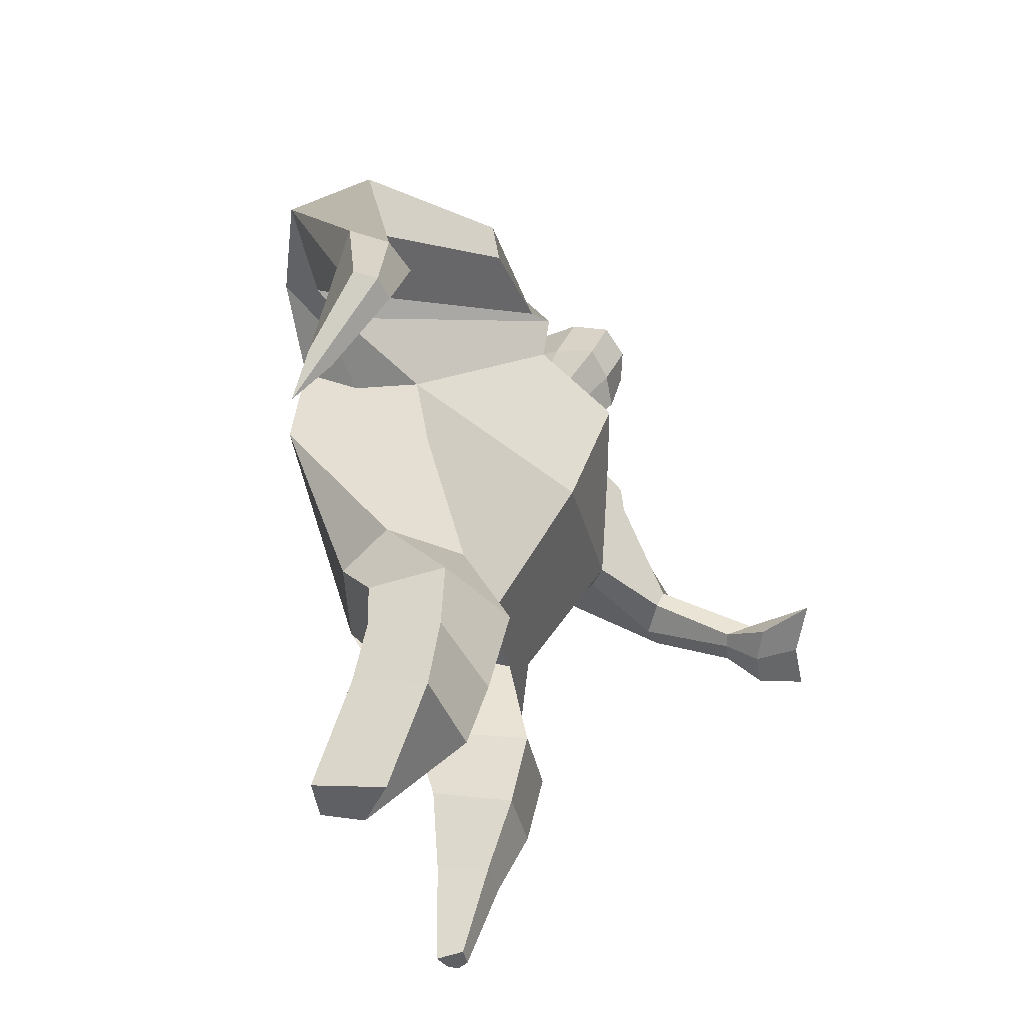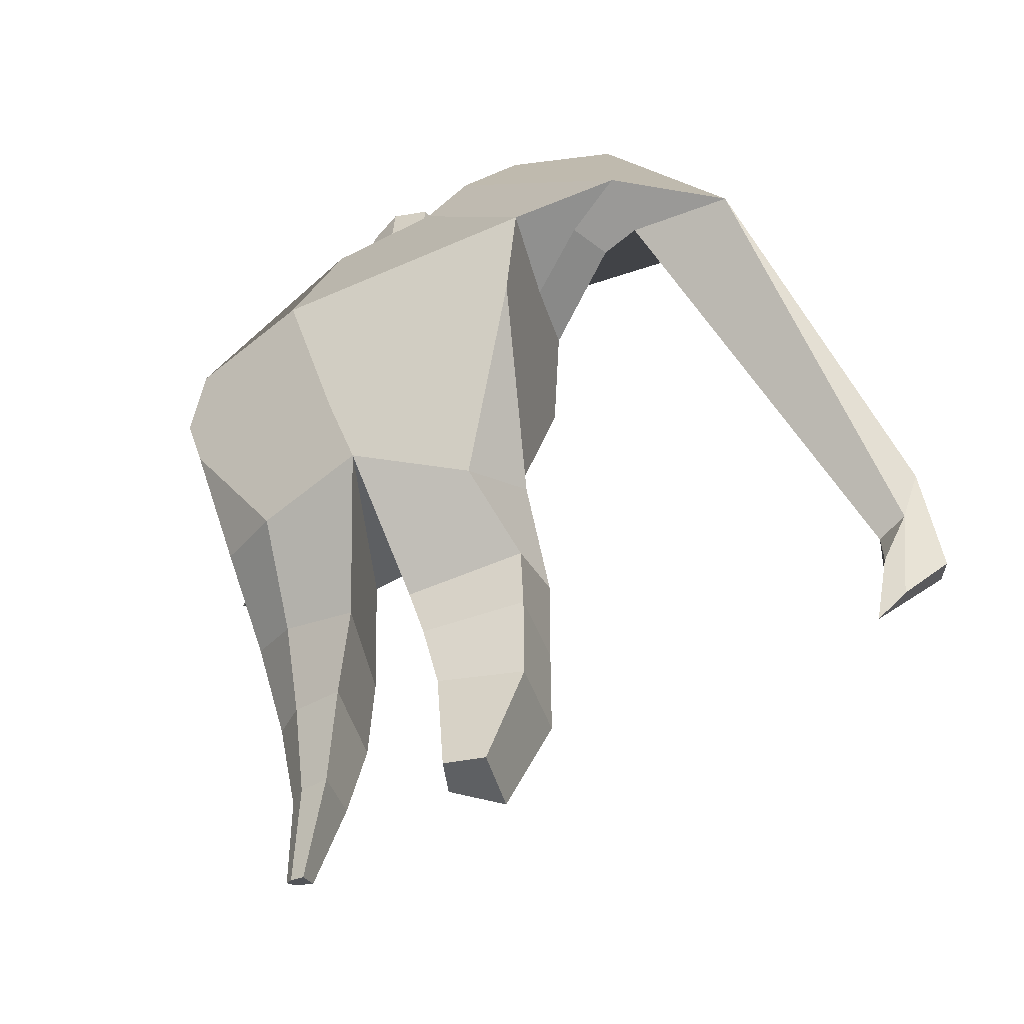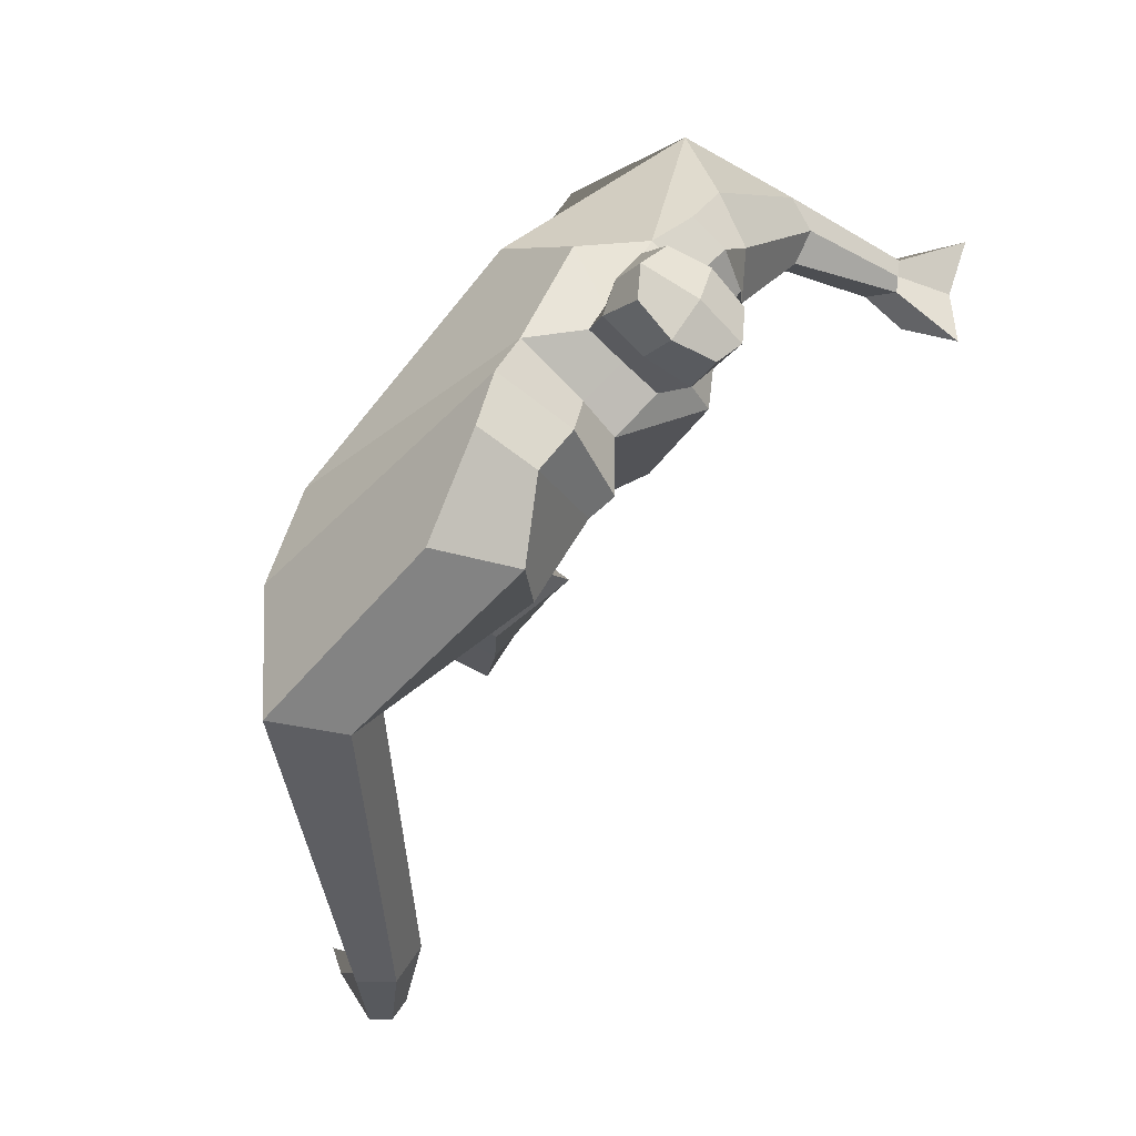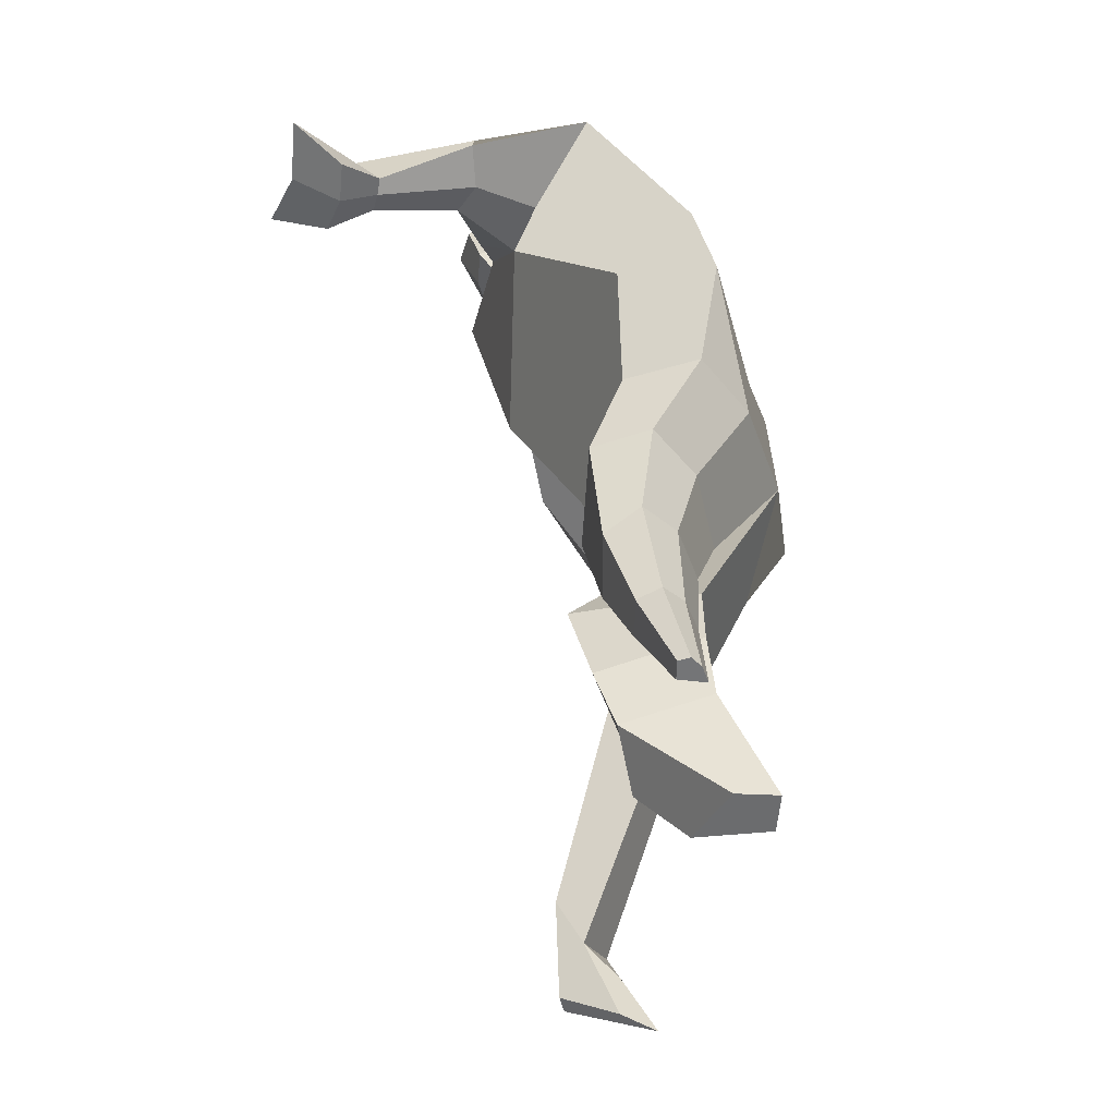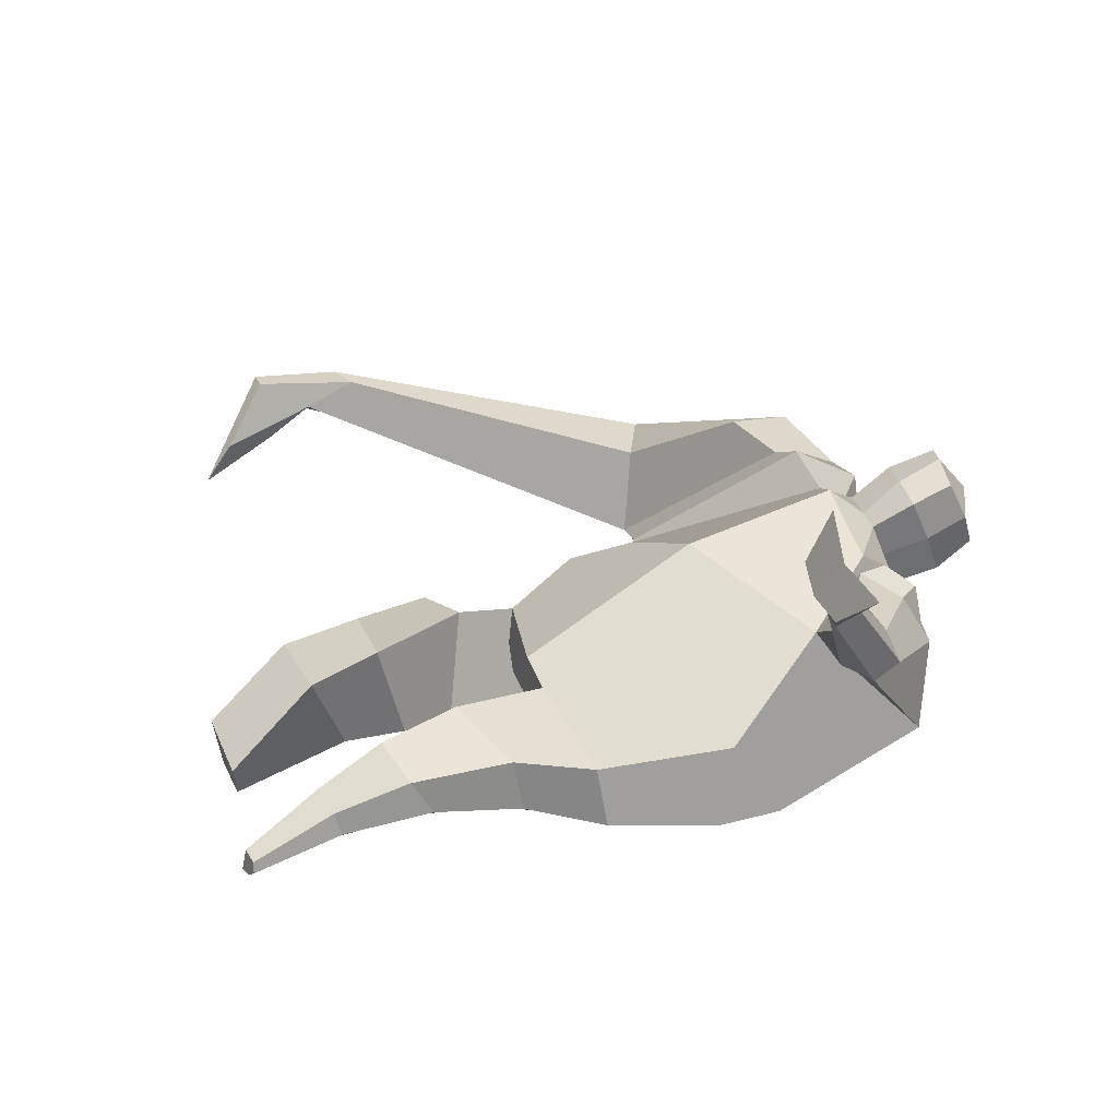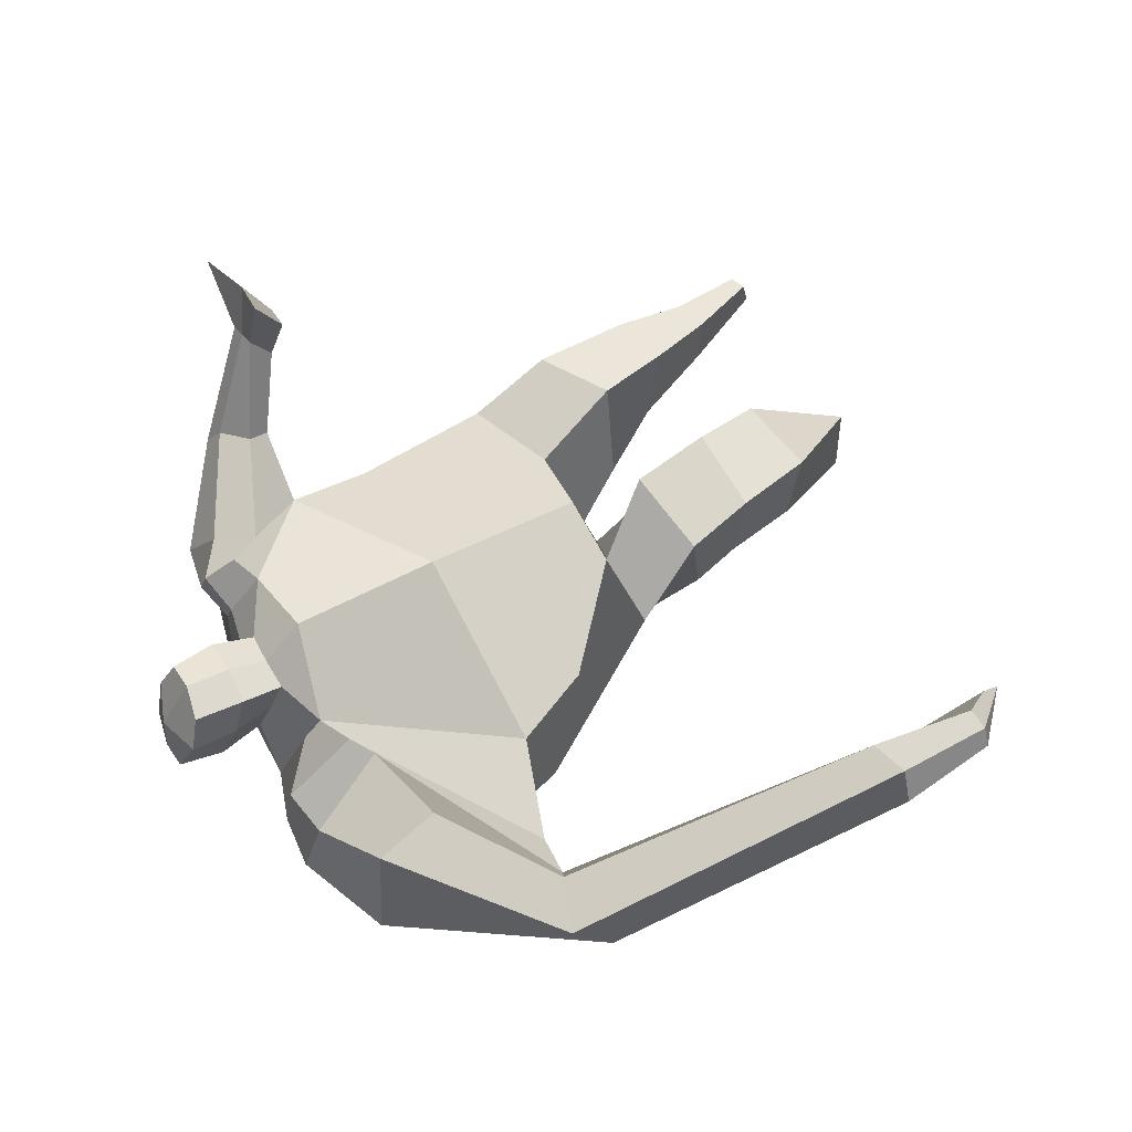
<metadata>
{"format":"obj","ext":"obj","renderer":"f3d","projection":"perspective","resolution":1024,"background":"white","views":[{"elev":-48.1,"azim":-66.7,"up":"+Y"},{"elev":-30.8,"azim":-153.4,"up":"+Y"},{"elev":73.7,"azim":-59.8,"up":"+Y"},{"elev":-56.8,"azim":98.4,"up":"+Y"},{"elev":32.4,"azim":61.0,"up":"+Z"},{"elev":65.9,"azim":-133.8,"up":"+Z"}]}
</metadata>
<code>
o monstruo_grande
v 0.5885 1.917 0.4134
v 0.5246 1.101 0.08742
v -0.5663 1.878 0.1538
v -0.2893 1.215 0.2256
v 0.8982 2.146 0.1311
v 0.6439 1.516 -0.229
v -0.6174 2.098 -0.2851
v -0.6069 1.78 -0.3332
v -0.1219 2.412 0.4692
v 0.4024 2.232 0.5193
v -0.2695 2.401 0.5547
v -0.9435 2.196 -0.2091
v -0.05225 2.579 0.1212
v 0.4755 2.35 0.2504
v -0.835 2.046 -0.03143
v -0.2011 2.678 0.1307
v -0.6414 2.364 0.5085
v -1.275 2.136 -0.01575
v -1.039 2.148 0.2321
v -0.7357 2.709 0.2341
v -0.3823 2.744 0.1797
v -0.3533 2.366 0.5183
v -0.96 2.077 -0.06437
v -1.759 0.8692 0.5297
v -1.645 0.8404 0.5966
v -1.596 0.6778 0.3897
v -1.666 0.6954 0.3488
v 0.5173 2.138 0.5408
v 0.7298 2.295 0.3351
v 0.5081 2.248 0.5354
v 0.5992 2.357 0.3171
v 0.7898 1.847 0.5617
v 0.9969 1.862 0.4817
v 0.8001 1.914 0.5871
v 0.9521 1.997 0.4846
v 0.9011 1.694 0.8029
v 1.011 1.679 0.7627
v 0.9435 1.745 0.8858
v 1.048 1.731 0.8412
v 0.8867 1.636 0.9478
v 1.106 1.608 0.8574
v 0.9074 1.715 1.127
v 1.237 1.668 0.9867
v 0.04612 2.434 0.5104
v 0.2501 2.383 0.5106
v 0.08148 2.535 0.2652
v 0.2805 2.476 0.267
v 0.1026 2.743 0.6517
v 0.3076 2.669 0.6299
v 0.1136 2.849 0.3951
v 0.3195 2.775 0.3732
v -0.4991 1.22 0.02982
v -0.3953 1.201 -0.1882
v -0.03846 1.279 -0.3327
v -0.6039 1.924 -0.07487
v 0.5409 1.135 -0.1518
v 0.3235 1.156 -0.2718
v 0.06876 1.518 -0.319
v -0.02923 1.135 0.1981
v 0.7009 1.978 0.3281
v -0.09059 2.47 0.3471
v -0.2311 2.651 0.3988
v -0.7595 2.108 -0.1215
v 0.4236 2.353 0.409
v -0.6279 2.593 0.4756
v -1.206 2.266 0.2482
v -0.3839 2.66 0.3753
v -1.719 0.8521 0.5909
v -1.597 0.5778 0.2646
v 0.6391 2.236 0.4802
v 0.5596 2.349 0.4481
v 0.8767 1.813 0.4891
v 0.8943 1.973 0.5842
v 0.954 1.686 0.7808
v 0.9961 1.737 0.8634
v 0.9871 1.606 0.886
v 1.055 1.663 1.026
v 0.06243 2.485 0.3868
v 0.2628 2.431 0.3875
v 0.07657 2.798 0.5232
v 0.3446 2.72 0.5019
v -1.503 1.163 0.5879
v -1.554 0.996 0.4994
v -1.701 1.183 0.4721
v -1.661 1.023 0.4365
v -1.598 0.8482 0.3831
v -1.635 1.151 0.5755
v 0.03372 1.75 0.5131
v 0.3271 2.083 -0.1782
v 0.2979 2.478 0.08928
v 0.1344 2.267 0.6365
v 0.1752 2.506 0.2644
v 0.1541 2.41 0.5096
v 0.2185 2.828 0.3454
v 0.2035 2.69 0.6792
v 0.2143 2.81 0.5339
v 0.3145 2.637 0.2963
v 0.2967 2.519 0.589
v 0.0605 2.58 0.6034
v 0.07734 2.701 0.309
v 0.05116 2.642 0.456
v 0.3202 2.577 0.4424
v 0.196 2.677 0.282
v 0.1779 2.541 0.6161
v 0.6349 1.573 0.07905
v -0.5306 1.586 0.1888
v 0.7385 1.705 -0.1713
v 0.1656 1.091 0.2034
v -0.2906 0.1124 -0.09843
v -0.4207 0.09868 0.03873
v -0.4731 0.1483 -0.2021
v -0.3408 0.1422 -0.2333
v 0.3063 -0.05431 -0.005804
v 0.2328 -0.06703 -0.08108
v 0.3157 -0.05887 -0.04402
v 0.2841 -0.06416 -0.06993
v 0.2473 -0.05496 0.004533
v 0.07193 0.8196 -0.1207
v 0.141 0.5679 -0.06928
v 0.1753 0.2651 -0.06132
v 0.2003 0.2302 0.1155
v 0.1821 0.4723 0.2046
v 0.1907 0.7454 0.2599
v 0.3235 0.23 0.09643
v 0.3907 0.4773 0.1742
v 0.4791 0.8067 0.1965
v 0.3278 0.8293 -0.09929
v 0.3189 0.556 -0.03276
v 0.2811 0.2574 -0.03693
v 0.3452 0.2457 0.01829
v 0.4282 0.5389 0.0561
v 0.4993 0.8351 0.007505
v -0.1841 0.9513 0.356
v -0.1944 0.6385 0.2833
v -0.2151 0.3967 0.2163
v -0.4994 0.4156 0.2077
v -0.4821 0.6954 0.238
v -0.4773 0.9581 0.2471
v -0.5288 0.4978 -0.05001
v -0.5091 0.7679 -0.01563
v -0.5039 0.9458 -0.0244
v -0.1151 0.8679 -0.06364
v -0.1696 0.7185 -0.06331
v -0.2338 0.517 -0.07771
f 89 7 13 90
f 8 7 89 58 54 53
f 6 56 57
f 3 106 4 59 88
f 6 107 5 60 1 105 2 56
f 61 13 16 62
f 5 14 31 29
f 88 1 10 91
f 67 21 20 65
f 13 7 12 16
f 3 9 11 15
f 55 3 15 63
f 66 19 17 65
f 23 22 17 19
f 83 82 25 26
f 15 11 22 23
f 62 16 21 67
f 69 26 25 68
f 87 84 24 68
f 86 83 26 69
f 84 85 27 24
f 70 29 31 71
f 70 28 34 73
f 10 1 28 30
f 64 10 30 71
f 34 32 36 38
f 60 5 33 72
f 5 29 35 33
f 28 1 32 34
f 37 39 43 41
f 73 34 38 75
f 33 35 39 37
f 72 33 37 74
f 76 41 43 77
f 74 37 41 76
f 38 36 40 42
f 75 38 42 77
f 102 97 51 81
f 91 10 45 93
f 90 13 46 92
f 61 9 44 78
f 64 14 47 79
f 96 94 50 80
f 101 99 48 80
f 104 98 49 95
f 103 100 50 94
f 8 53 52
f 8 52 4 106 3 55 7
f 54 58 89 5 107 6 57
f 100 101 80 50
f 95 96 80 48
f 10 64 79 45
f 13 61 78 46
f 98 102 81 49
f 39 75 77 43
f 36 74 76 40
f 40 76 77 42
f 32 72 74 36
f 35 73 75 39
f 1 60 72 32
f 14 64 71 31
f 29 70 73 35
f 28 70 71 30
f 85 86 69 27
f 82 87 68 25
f 27 69 68 24
f 11 62 67 22
f 18 66 65 20
f 7 55 63 12
f 22 67 65 17
f 9 61 62 11
f 19 66 87 82
f 12 18 20 21 16
f 66 18 84 87
f 23 19 82 83
f 49 81 96 95
f 97 103 94 51
f 99 104 95 48
f 81 51 94 96
f 14 90 92 47
f 9 91 93 44
f 3 88 91 9
f 5 89 90 14
f 44 93 104 99
f 47 92 103 97
f 45 79 102 98
f 46 78 101 100
f 92 46 100 103
f 93 45 98 104
f 78 44 99 101
f 79 47 97 102
f 59 4 52 53 54 108
f 136 110 109 135
f 121 120 114 117
f 139 111 110 136
f 135 109 112 144
f 144 112 111 139
f 111 112 109 110
f 117 114 116 115 113
f 124 121 117 113
f 120 129 116 114
f 130 124 113 115
f 129 130 115 116
f 57 56 132 127
f 127 132 131 128
f 128 131 130 129
f 56 2 126 132
f 132 126 125 131
f 131 125 124 130
f 54 57 127 118
f 118 127 128 119
f 119 128 129 120
f 2 108 123 126
f 126 123 122 125
f 125 122 121 124
f 108 54 118 123
f 123 118 119 122
f 122 119 120 121
f 54 142 141 53
f 142 143 140 141
f 143 144 139 140
f 4 133 142 54
f 133 134 143 142
f 134 135 144 143
f 53 141 138 52
f 141 140 137 138
f 140 139 136 137
f 52 138 133 4
f 138 137 134 133
f 137 136 135 134
f 105 1 88 59 108 2
f 86 85 83
f 83 85 18 23
f 63 15 23 18 12
f 84 18 85
l 52 106

</code>
